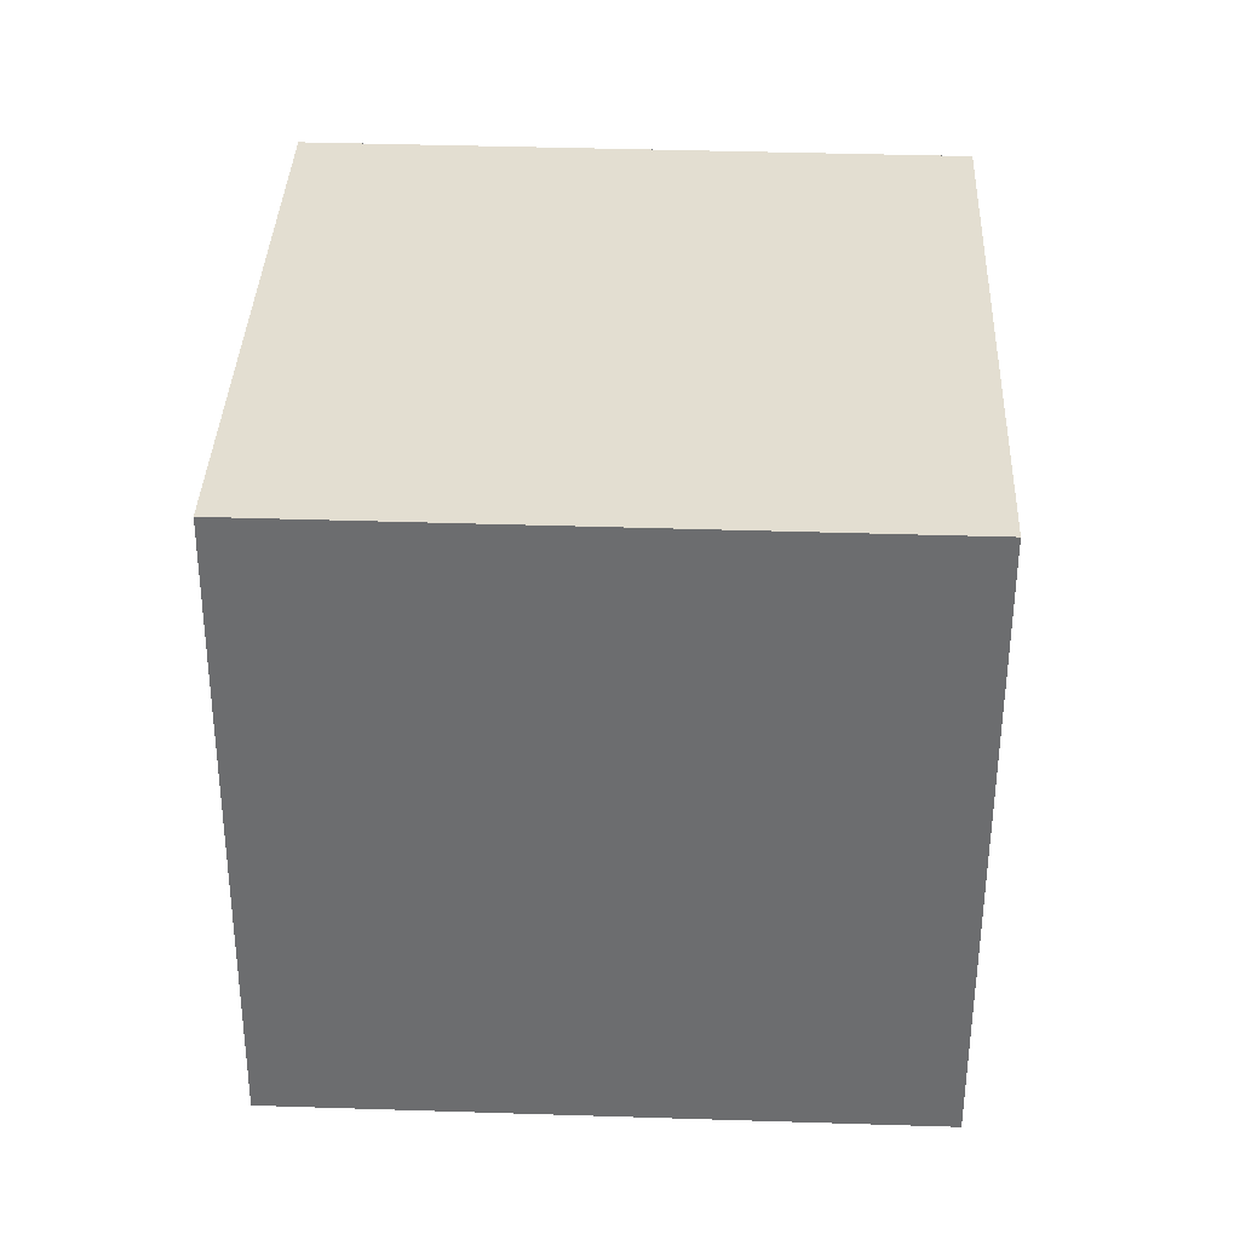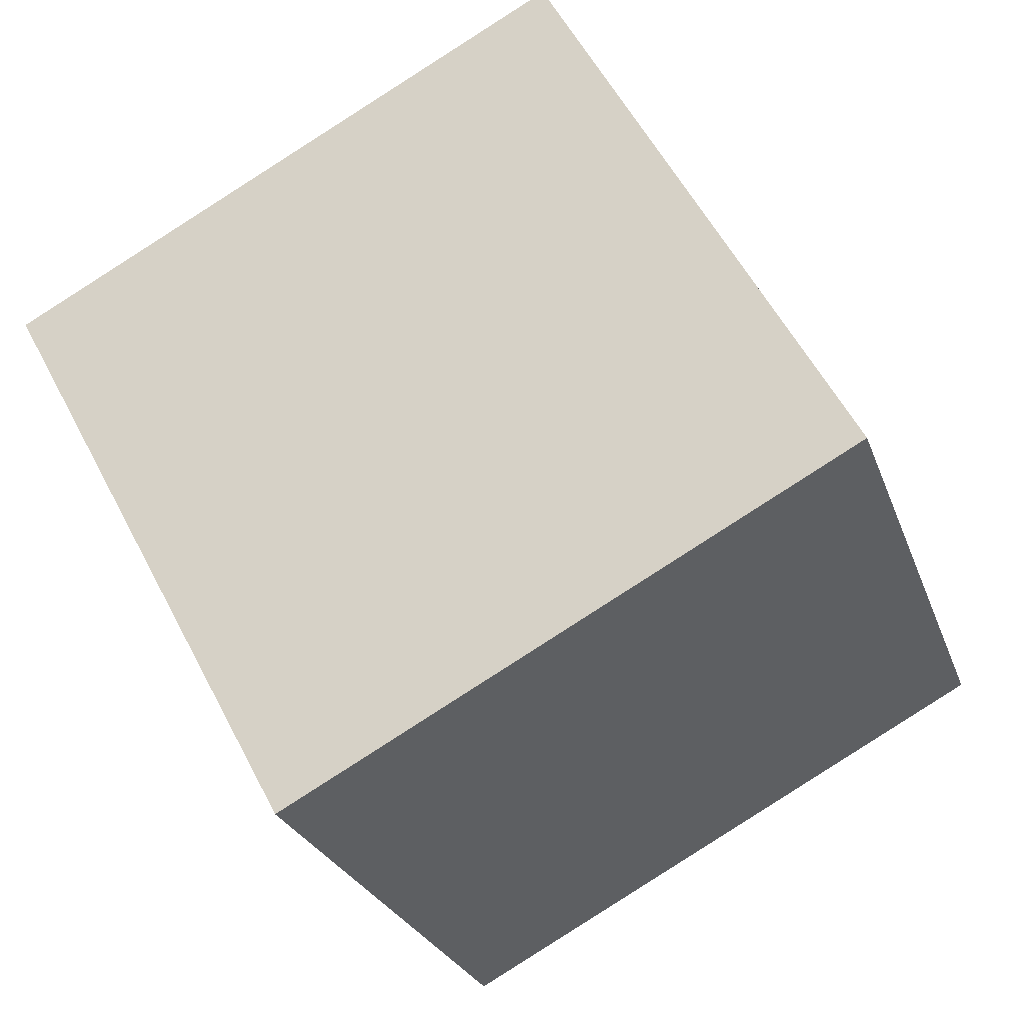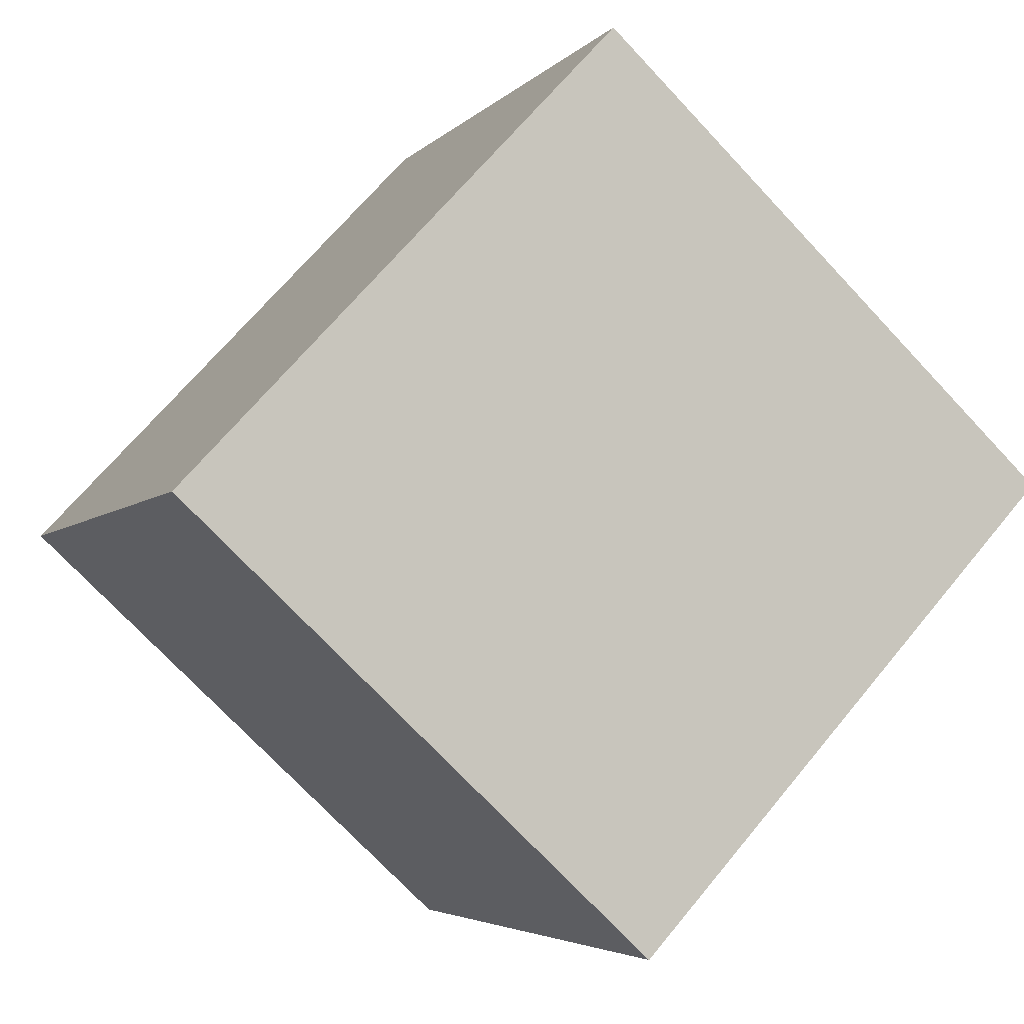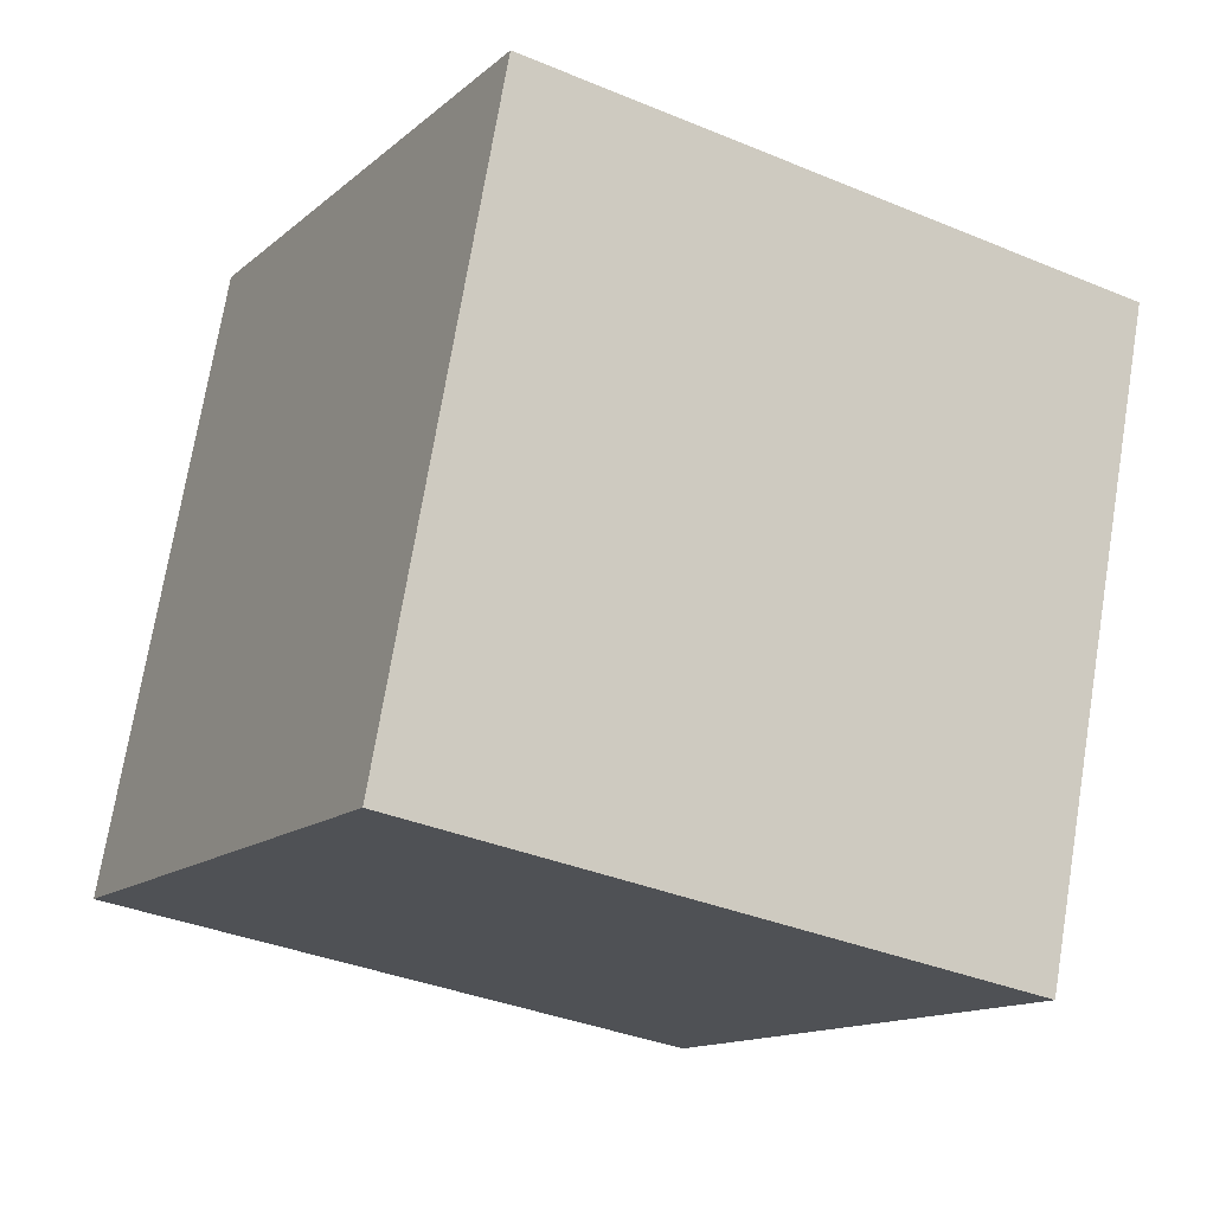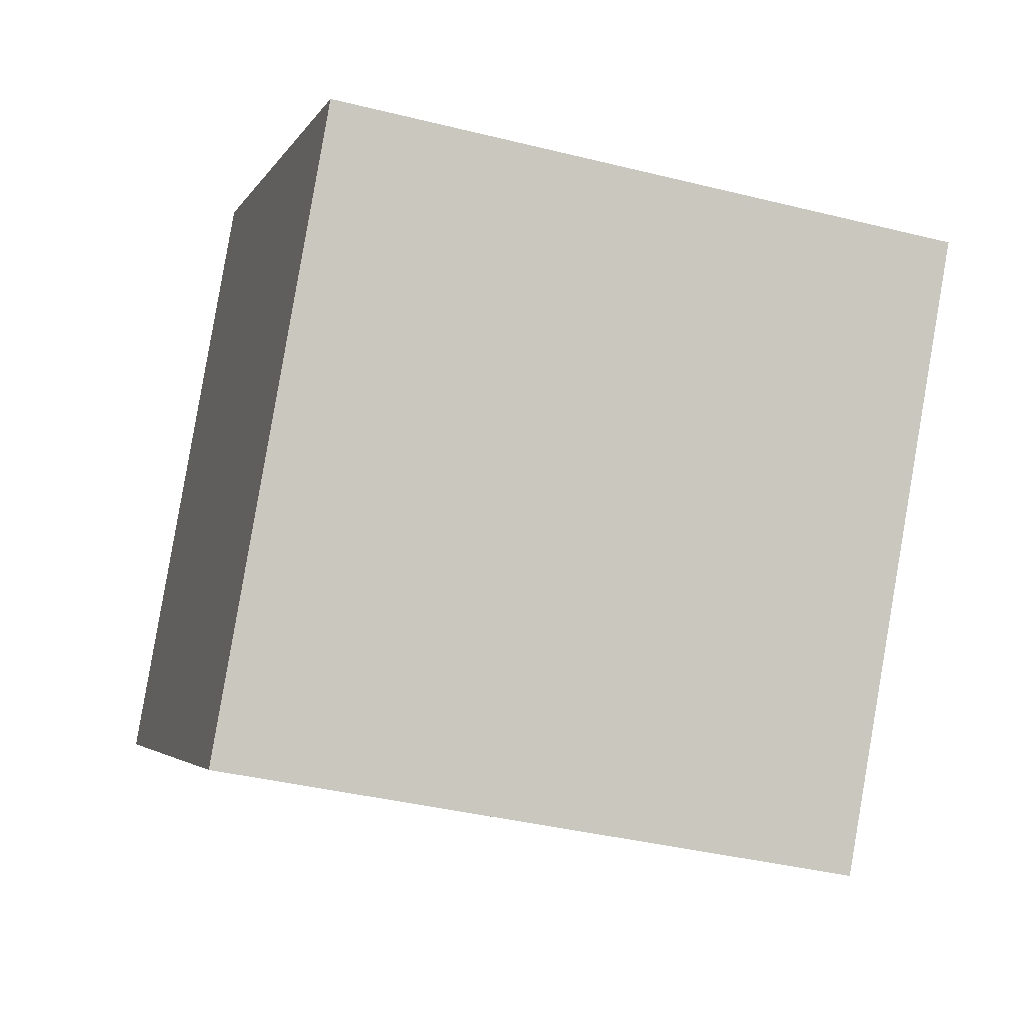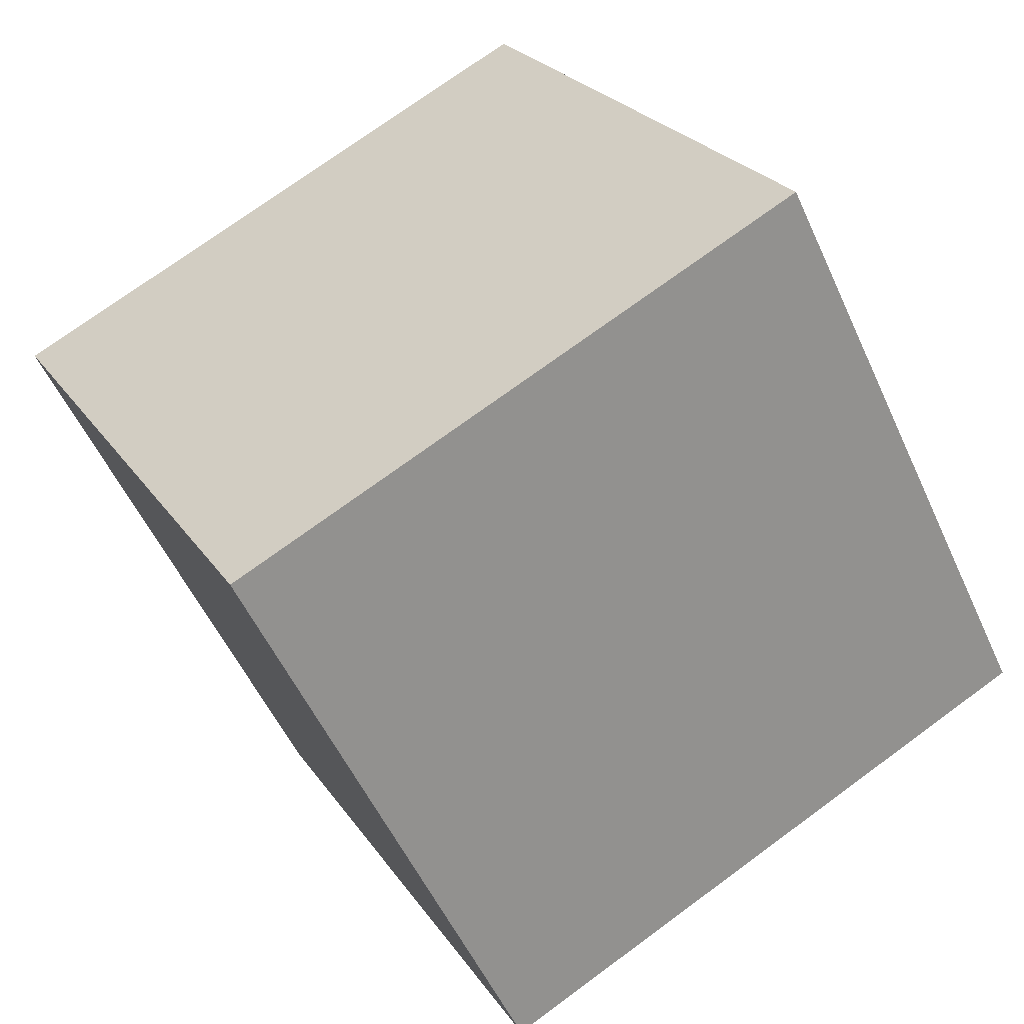
<metadata>
{"format":"obj","ext":"obj","renderer":"f3d","projection":"perspective","resolution":1024,"background":"white","views":[{"elev":33.8,"azim":-25.5,"up":"+Y"},{"elev":-27.4,"azim":17.5,"up":"+Z"},{"elev":-75.9,"azim":43.9,"up":"+Z"},{"elev":74.5,"azim":-169.9,"up":"+Z"},{"elev":-31.8,"azim":-106.7,"up":"+Z"},{"elev":22.0,"azim":-24.7,"up":"+Z"}]}
</metadata>
<code>
v 0.7471 -4.575 -12.23
v -3.9 -4.935 -3.38
v 0.624 5.418 -11.88
v -4.024 5.058 -3.038
v 9.601 -4.625 -7.579
v 4.953 -4.986 1.268
v 9.478 5.368 -7.236
v 4.83 5.008 1.611
f 2 4 1
f 5 2 1
f 1 4 3
f 3 5 1
f 2 8 4
f 6 2 5
f 6 8 2
f 4 8 3
f 7 5 3
f 3 8 7
f 7 6 5
f 8 6 7

</code>
